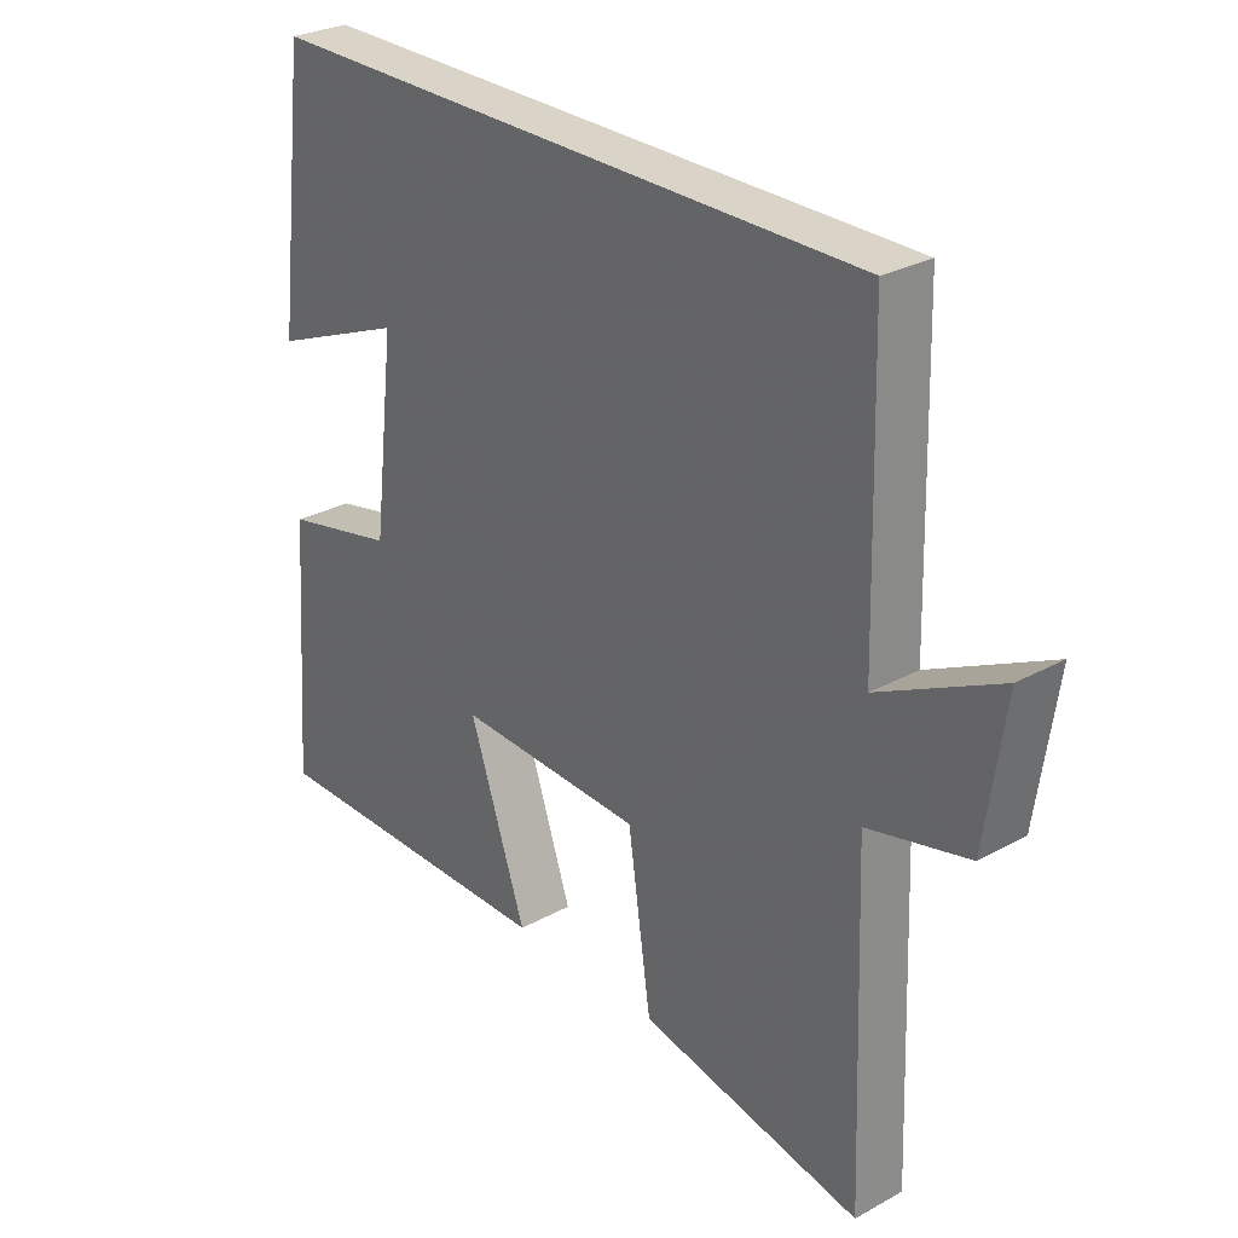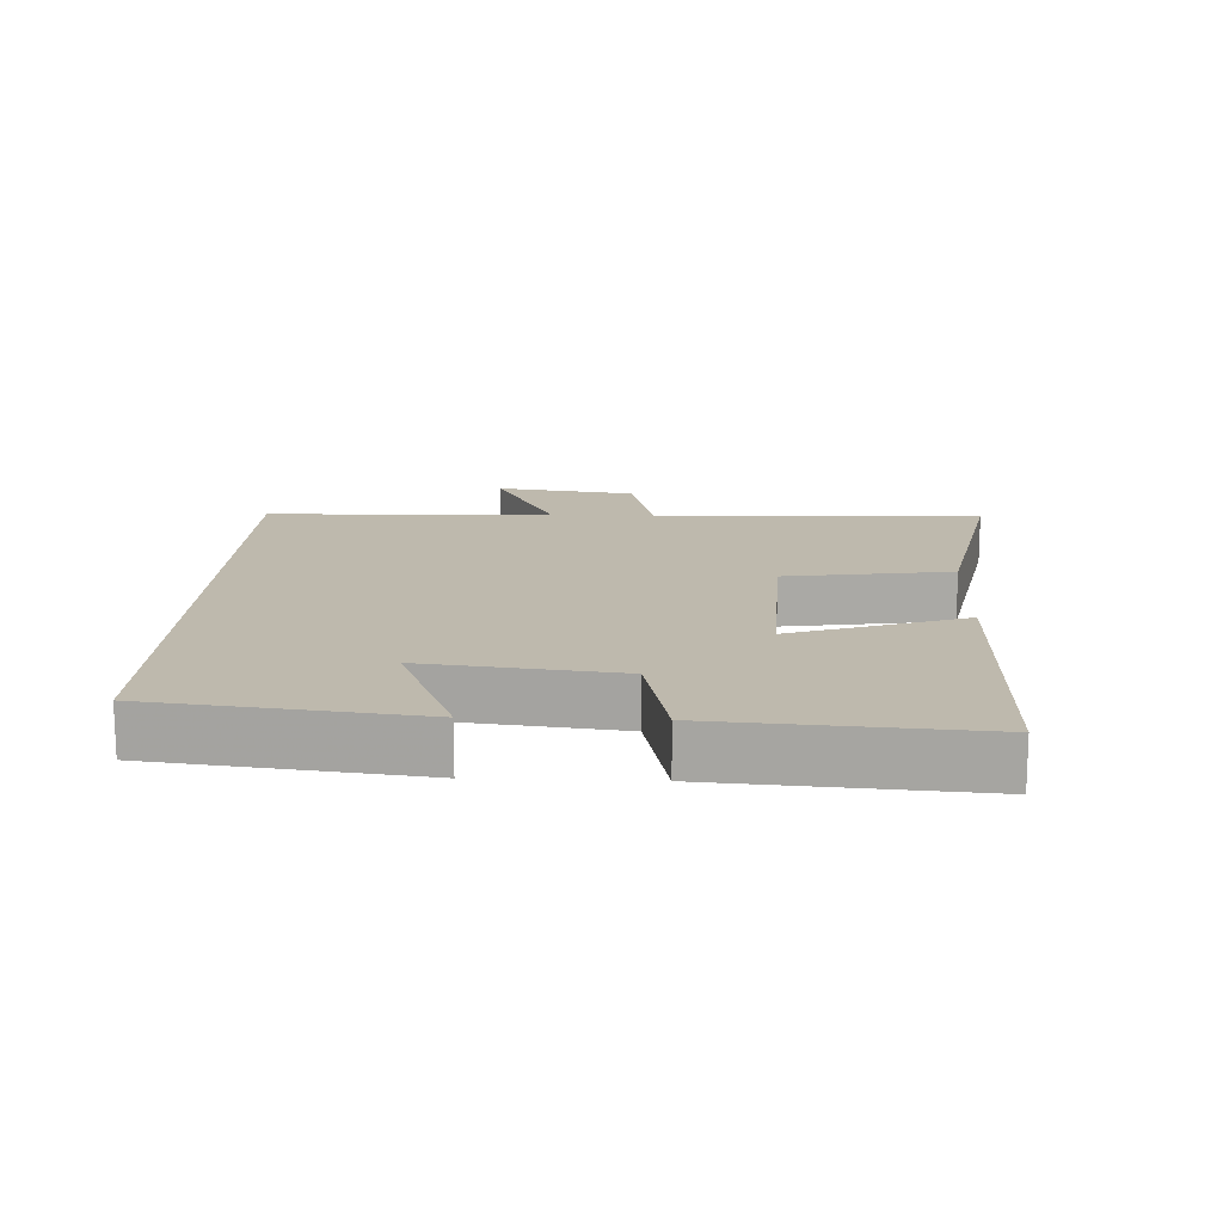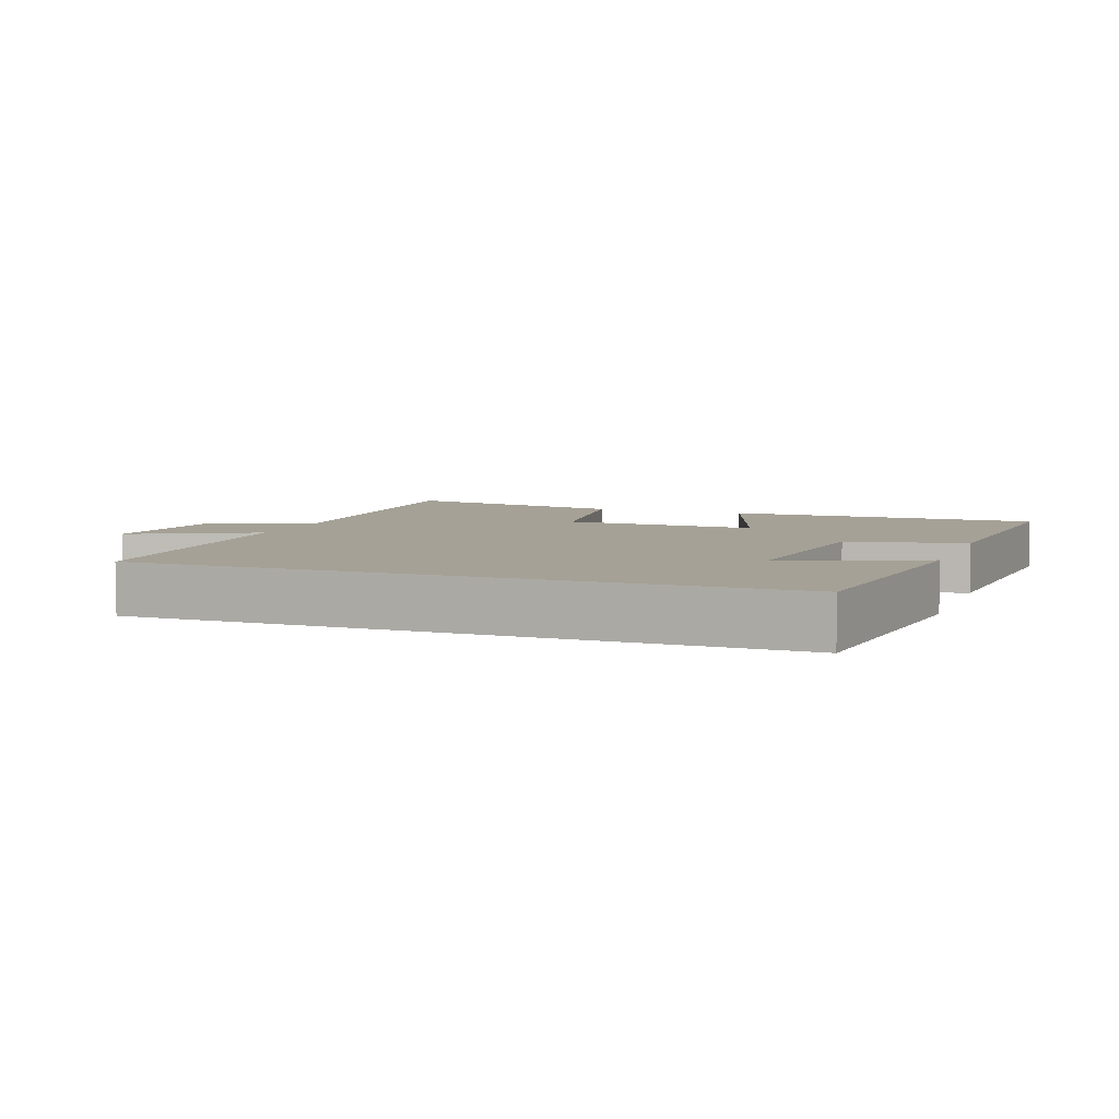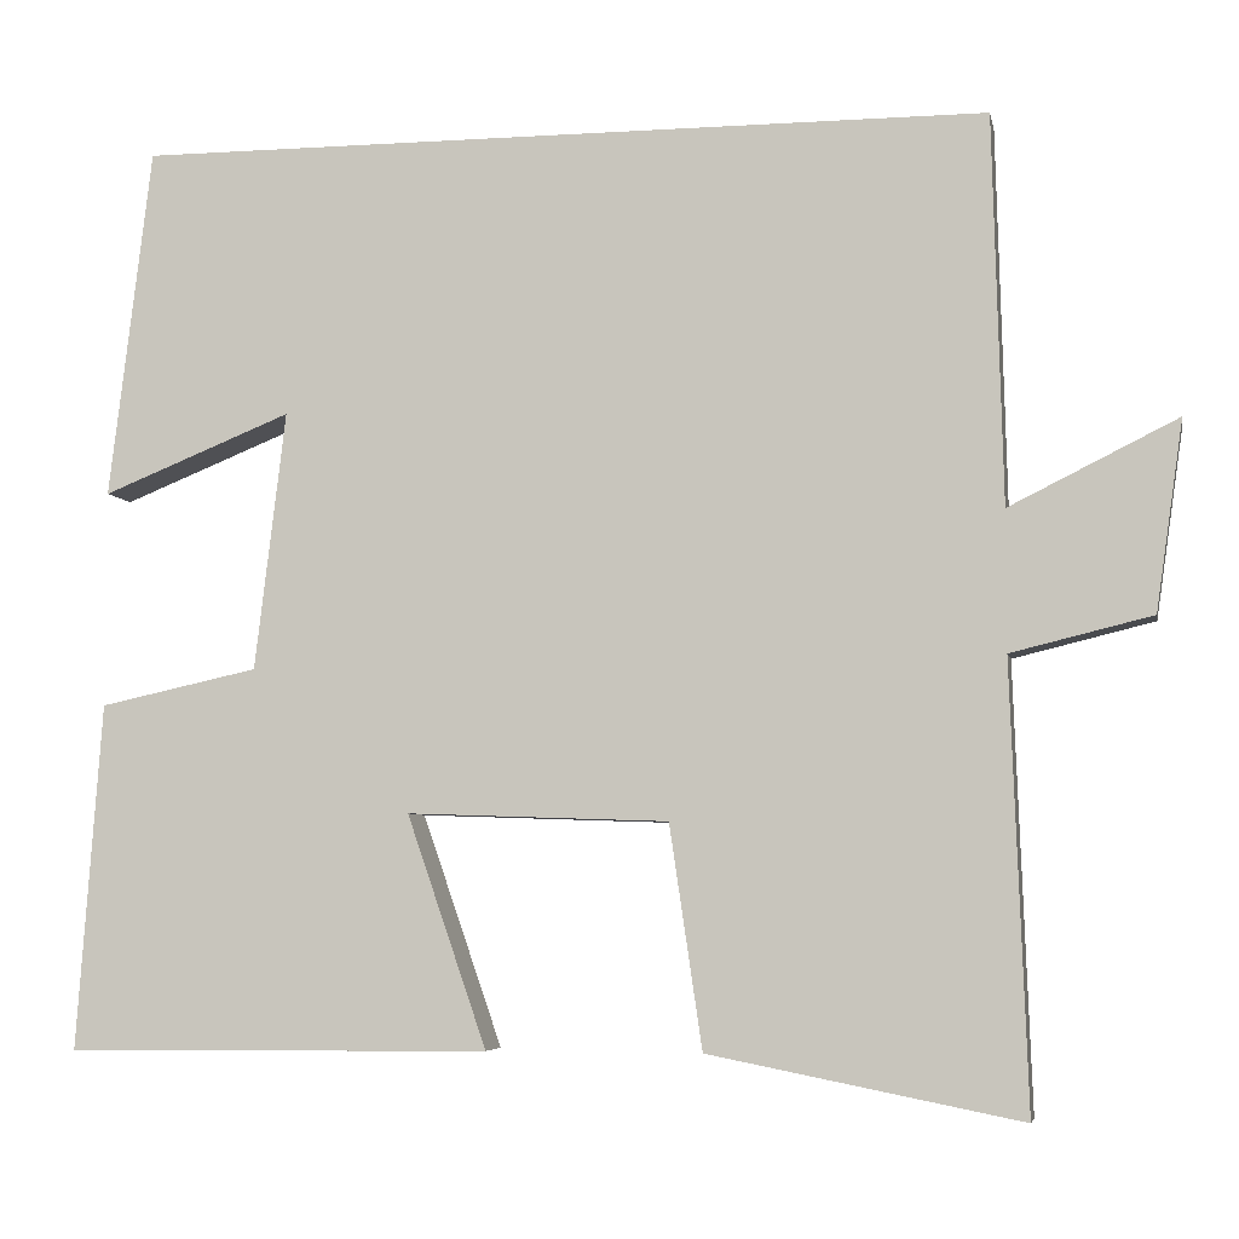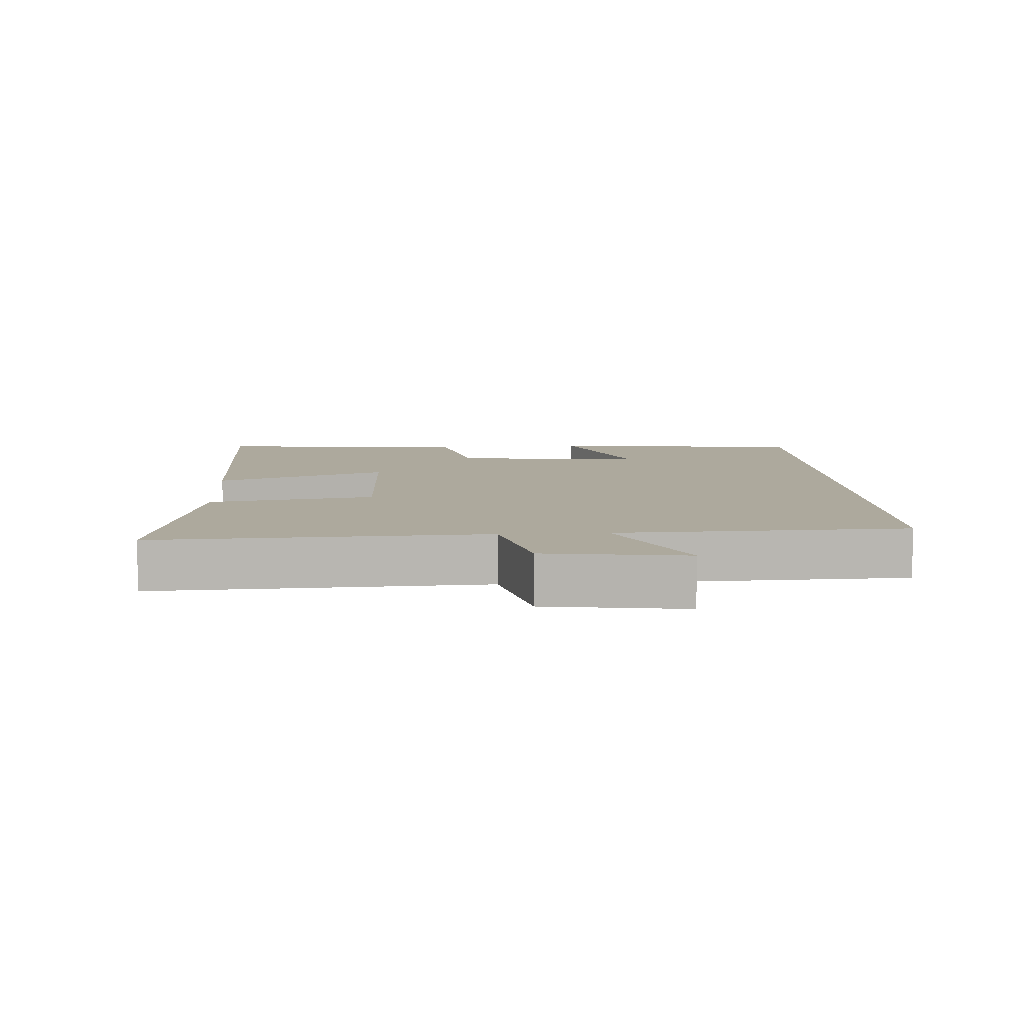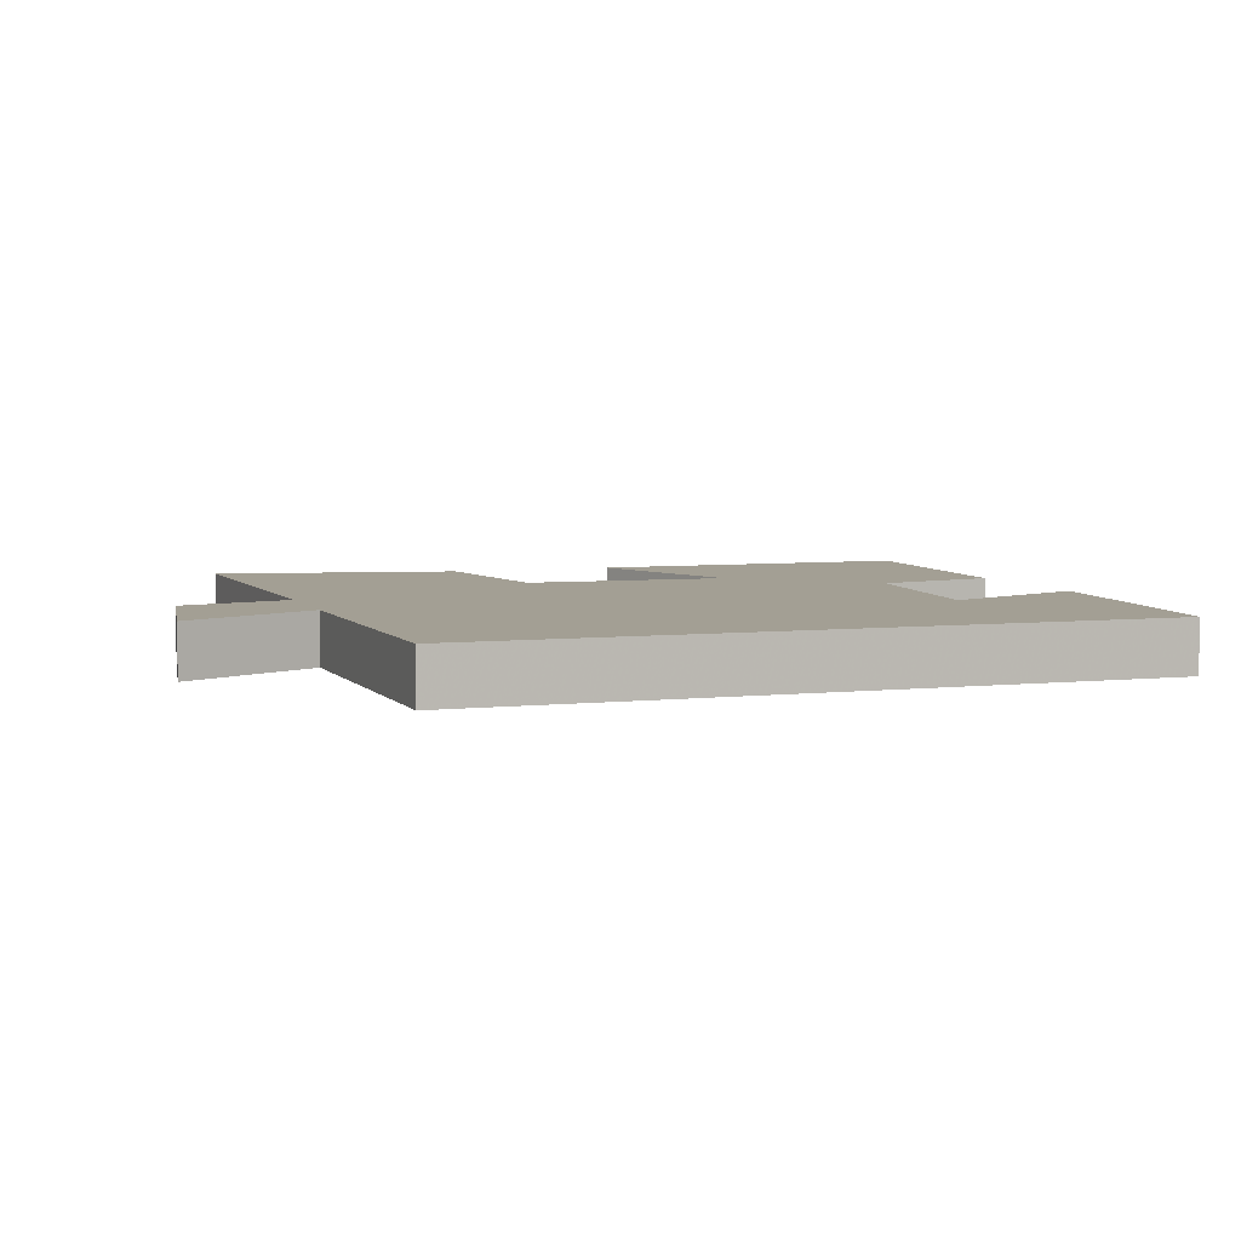
<metadata>
{"format":"obj","ext":"obj","renderer":"f3d","projection":"perspective","resolution":1024,"background":"white","views":[{"elev":28.4,"azim":-129.5,"up":"+Z"},{"elev":15.1,"azim":92.3,"up":"+Y"},{"elev":6.0,"azim":20.2,"up":"+Y"},{"elev":-5.5,"azim":-169.0,"up":"+Z"},{"elev":8.8,"azim":-93.7,"up":"+Y"},{"elev":5.3,"azim":-19.1,"up":"+Y"}]}
</metadata>
<code>
v 0.528 0.07 -0.504
v 0.061 0.07 -0.5
v 0.149 0.07 -0.245
v -0.139 0.07 -0.255
v -0.175 0.07 -0.5
v -0.518 0.07 -0.568
v -0.5 0.07 -0.081
v -0.655 0.07 -0.043
v -0.685 0.07 0.165
v -0.5 0.07 0.073
v -0.489 0.07 0.5
v 0.453 0.07 0.5
v 0.5 0.07 0.115
v 0.292 0.07 0.199
v 0.326 0.07 -0.085
v 0.5 0.07 -0.123
v 0.528 0 -0.504
v 0.061 0 -0.5
v 0.149 0 -0.245
v -0.139 0 -0.255
v -0.175 0 -0.5
v -0.518 0 -0.568
v -0.5 0 -0.081
v -0.655 0 -0.043
v -0.685 0 0.165
v -0.5 0 0.073
v -0.489 0 0.5
v 0.453 0 0.5
v 0.5 0 0.115
v 0.292 0 0.199
v 0.326 0 -0.085
v 0.5 0 -0.123
f 1 2 3
f 16 1 3
f 15 16 3
f 14 15 3 4
f 12 13 14
f 12 14 4
f 11 12 4
f 10 11 4
f 7 8 9 10
f 7 10 4 5
f 5 6 7
f 19 18 17
f 19 17 32
f 19 32 31
f 20 19 31 30
f 30 29 28
f 20 30 28
f 20 28 27
f 20 27 26
f 26 25 24 23
f 21 20 26 23
f 23 22 21
f 1 17 18 2
f 2 18 19 3
f 3 19 20 4
f 4 20 21 5
f 5 21 22 6
f 6 22 23 7
f 7 23 24 8
f 8 24 25 9
f 9 25 26 10
f 10 26 27 11
f 11 27 28 12
f 12 28 29 13
f 13 29 30 14
f 14 30 31 15
f 15 31 32 16
f 16 32 17 1

</code>
